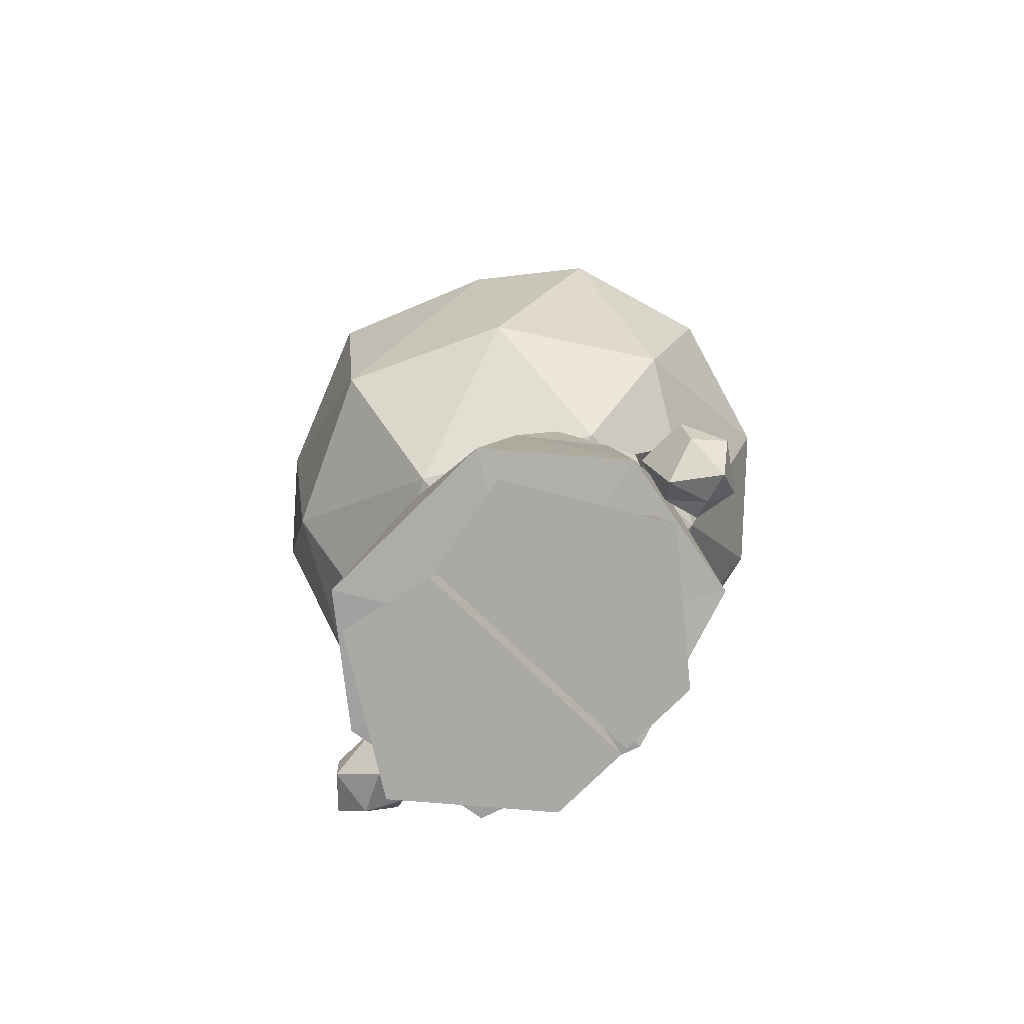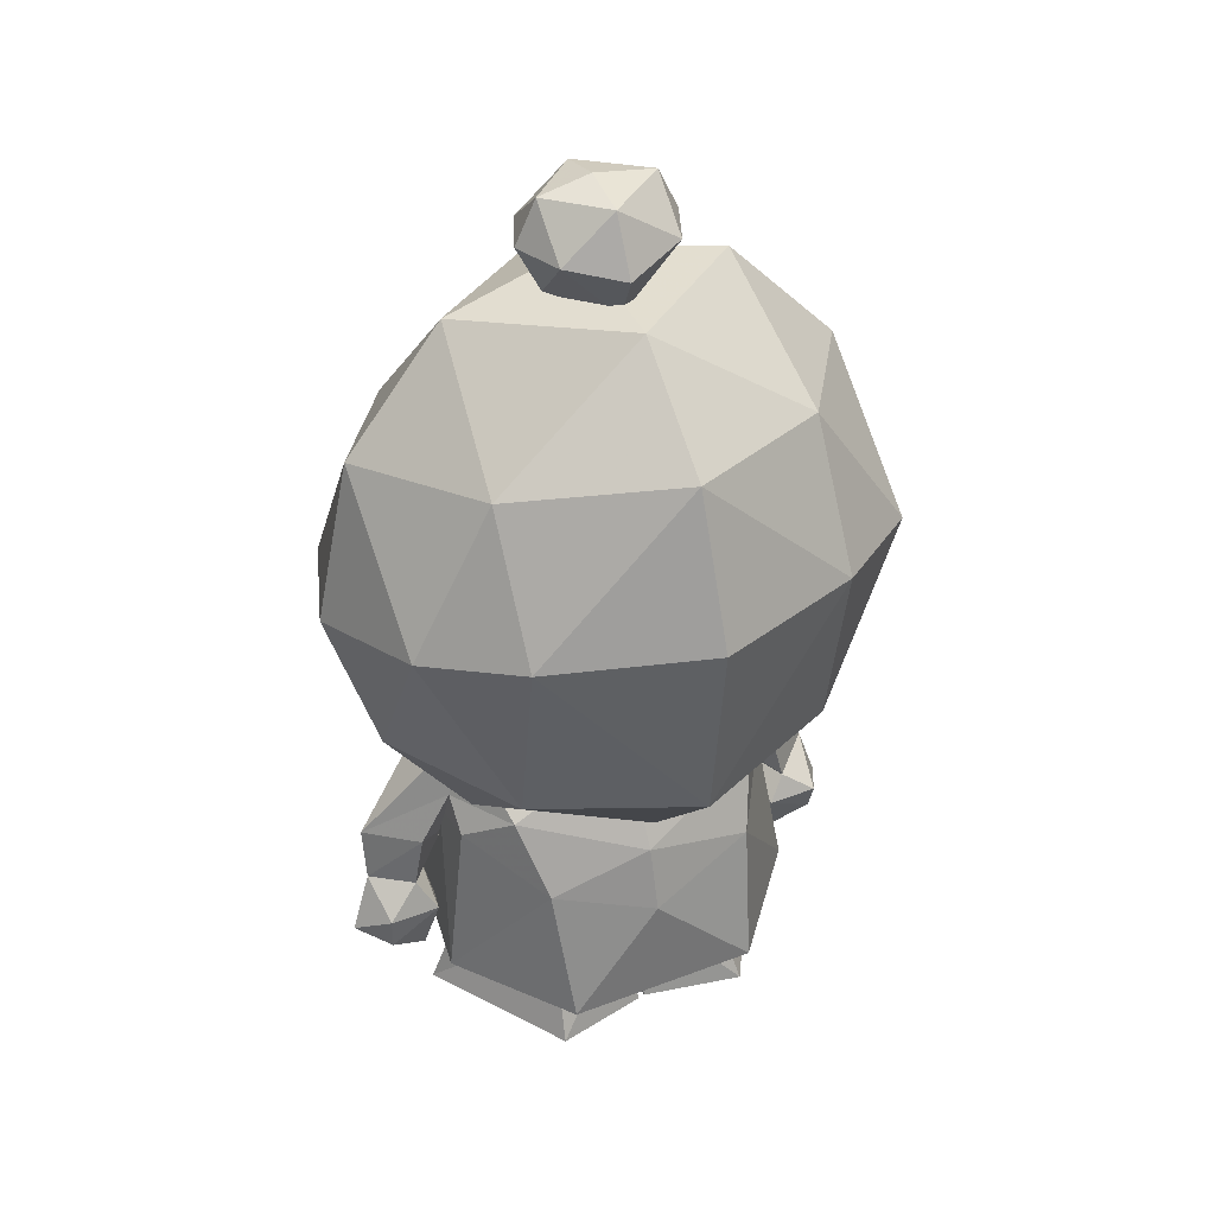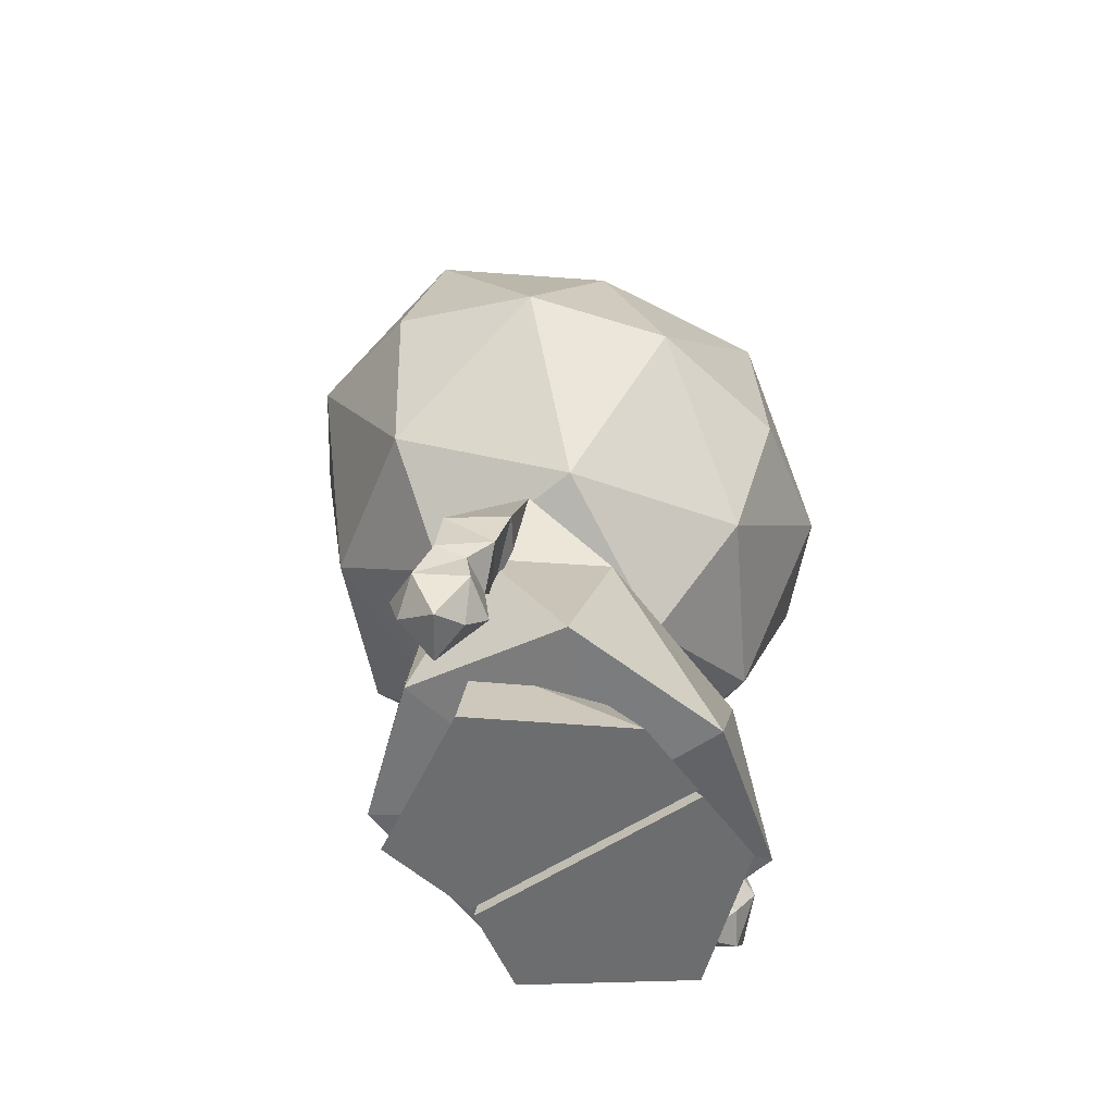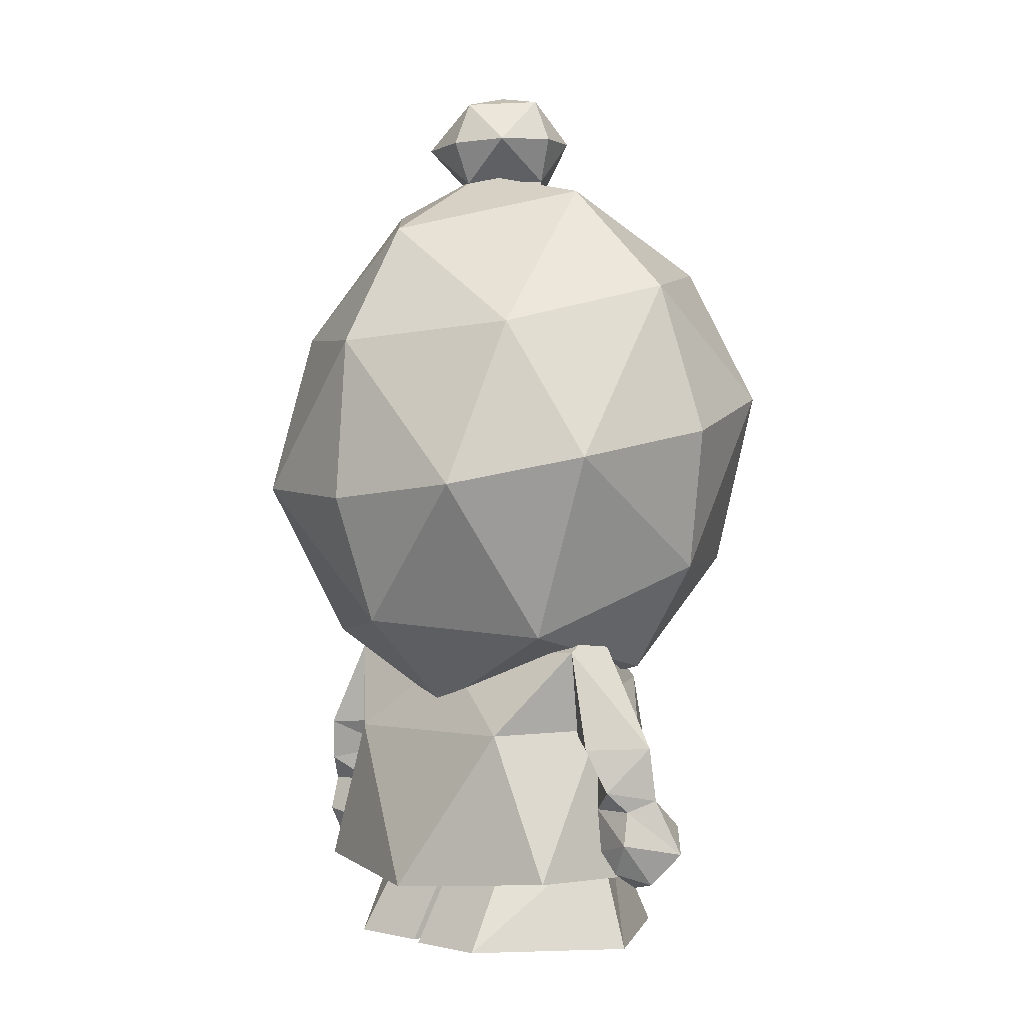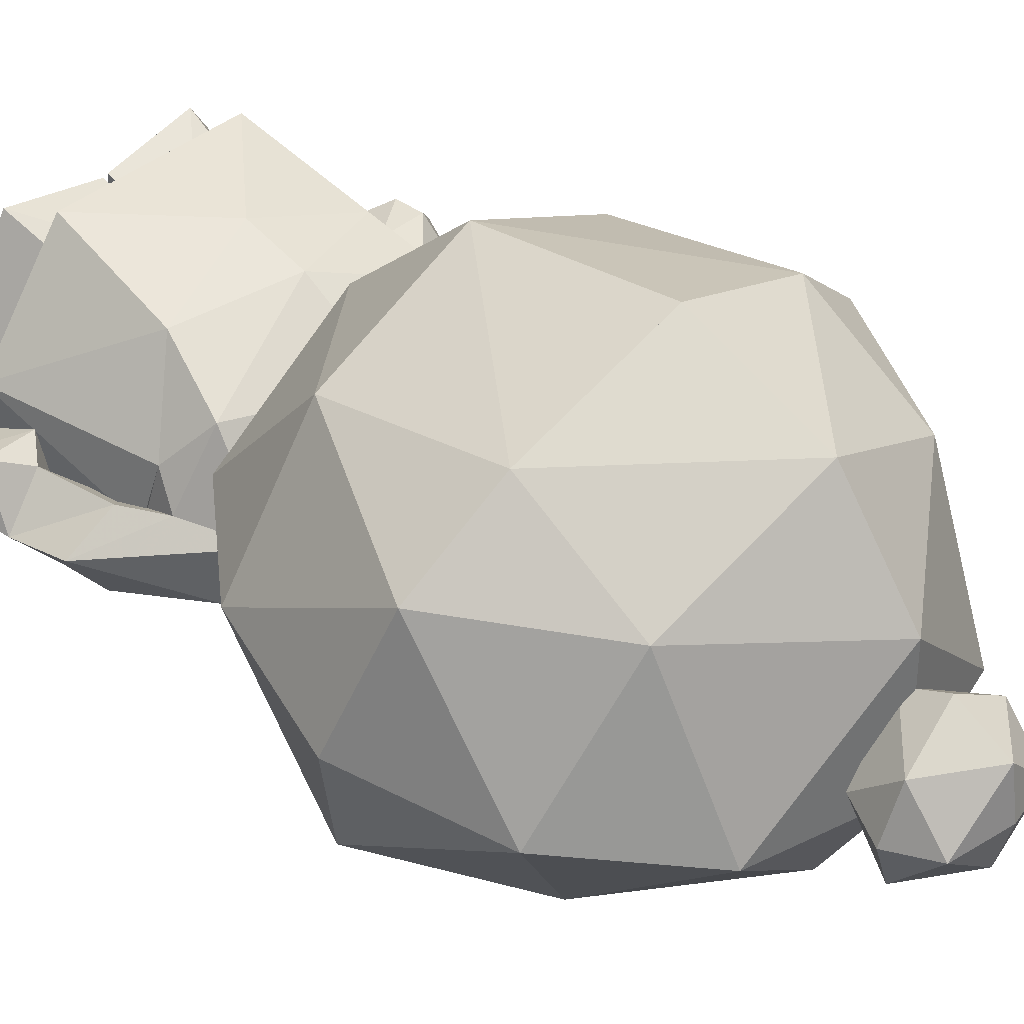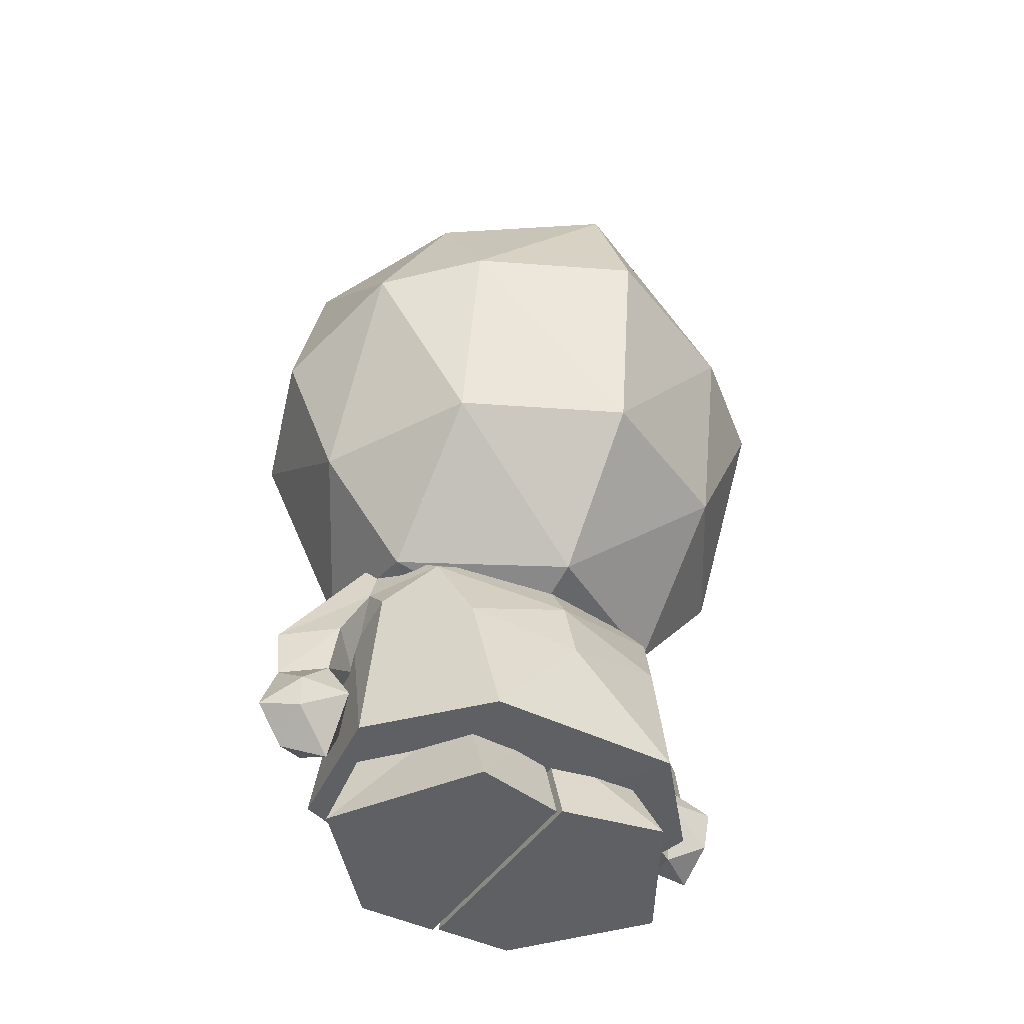
<metadata>
{"format":"obj","ext":"obj","renderer":"f3d","projection":"perspective","resolution":1024,"background":"white","views":[{"elev":-75.0,"azim":45.7,"up":"+Y"},{"elev":40.6,"azim":-24.2,"up":"+Y"},{"elev":-54.5,"azim":125.7,"up":"+Y"},{"elev":-0.7,"azim":-134.7,"up":"+Y"},{"elev":38.7,"azim":133.2,"up":"+Z"},{"elev":-41.9,"azim":-30.7,"up":"+Y"}]}
</metadata>
<code>
o DrawCall_38_mater.002
v -0.4551 0.8823 0.04071
v -0.005975 0.865 0.3039
v -0.4577 1.226 0.4346
v 0.4438 1.225 0.4231
v -0.008159 1.237 0.6384
v 0.4463 0.8816 0.02924
v 0.4428 1.777 0.521
v -0.008951 1.82 0.7068
v -0.008159 1.237 0.6384
v -0.4586 1.778 0.5325
v 0.4438 1.225 0.4231
v -0.4577 1.226 0.4346
v -0.001862 2.262 -0.5727
v -0.3948 2.381 -0.1772
v -0.004098 2.475 -0.2107
v 0.1747 2.585 0.02794
v -0.005662 2.714 0.03213
v -0.006061 2.558 0.1196
v 0.4203 1.449 -0.7396
v 0.4489 1.942 -0.5533
v 0.7192 1.528 -0.4731
v -0.6931 1.529 -0.4551
v -0.4525 1.942 -0.5418
v -0.391 1.45 -0.7293
v -0.4551 0.8823 0.04071
v -0.4526 0.9856 -0.4064
v -0.001923 0.7618 -0.3855
v 0.4463 0.8816 0.02924
v 0.7166 1.201 0.000618
v 0.4438 1.225 0.4231
v -0.003475 2.565 -0.329
v 0.1765 2.568 -0.2714
v -0.003725 2.44 -0.271
v 0.4488 0.9849 -0.4179
v -0.6956 1.202 0.01859
v 0.837 1.614 -0.08454
v -0.000403 1.034 -0.6806
v 0.00017 1.412 -0.8246
v 0.389 0.8407 0.1191
v 0.4203 1.02 -0.1179
v -0.001557 1 0.0965
v 0.3284 0.6223 0.2363
v 0.4799 0.7373 -0.003224
v 0.001103 0.9104 -0.3535
v 0.3023 0.6799 -0.4504
v 0.511 0.695 -0.1837
v 0.4794 0.2422 -0.4292
v 0.2946 0.222 0.3504
v 0.567 0.2354 0.01816
v -0.2763 0.2224 0.3577
v -0.00258 0.5311 0.3288
v -0.000457 0.202 -0.5733
v -0.2987 0.6804 -0.4428
v -0.003216 0.1969 -0.09478
v 0.4788 0.924 -0.2995
v 0.5088 0.6683 -0.2738
v 0.5993 0.6648 -0.3348
v 0.7036 0.657 -0.1897
v 0.7337 0.4962 -0.1925
v 0.6293 0.5378 -0.3071
v 0.5077 0.8071 -0.09227
v 0.5679 0.6784 -0.09493
v 0.4783 0.5768 -0.185
v 0.6129 0.4708 -0.07171
v 0.5537 0.4624 -0.2206
v 0.674 0.4606 -0.2521
v 0.71 0.233 -0.1863
v 0.62 0.2636 -0.2146
v 0.6804 0.3567 -0.2738
v 0.5295 0.3635 -0.1522
v 0.56 0.3263 -0.2428
v 0.5588 0.4024 -0.03234
v 0.5893 0.2382 -0.09497
v 0.7698 0.3634 -0.1552
v 0.709 0.4023 -0.03425
v -0.253 0.3462 0.1266
v -0.5519 0.02087 -0.1272
v -0.2839 0.02704 0.2883
v -0.01265 0.3461 0.1235
v 0.00686 0.3533 0.1237
v 0.009297 0.347 -0.2953
v 0.006412 0.03324 0.2252
v -0.003923 2.697 -0.2672
v 0.1755 2.705 -0.1198
v -0.004817 2.738 -0.1171
v -0.8156 1.616 -0.06351
v -0.000373 1.896 -0.7875
v -0.155 2.706 -0.1156
v -0.1541 2.569 -0.2672
v -0.215 2.577 -0.1168
v -0.4577 1.226 0.4346
v -0.4586 1.778 0.5325
v -0.6977 1.734 0.3255
v 0.1755 2.45 -0.0937
v -0.1558 2.585 0.03215
v -0.6954 2.063 -0.1182
v 0.2357 2.577 -0.1225
v -0.005614 2.426 0.05779
v 0.7168 2.062 -0.1362
v 0.4165 2.38 -0.1875
v 0.4439 2.15 0.2873
v 0.4428 1.777 0.521
v 0.7145 1.733 0.3076
v -0.006509 2.467 0.2079
v -0.4575 2.15 0.2987
v -0.008227 2.228 0.5334
v -0.008951 1.82 0.7068
v -0.004533 0.7871 0.06348
v -0.005975 0.865 0.3039
v 0.3065 0.03407 0.2812
v 0.5494 0.02778 -0.1408
v 0.01059 0.02255 -0.493
v 0.459 0.3496 -0.1215
v 0.2472 0.3532 0.1206
v -0.008923 0.01541 -0.4931
v -0.2493 0.01546 -0.4901
v -0.0131 0.0261 0.225
v -0.01021 0.3399 -0.2954
v -0.4821 0.243 -0.417
v -0.5448 0.2362 0.03231
v -0.3622 0.8412 0.1286
v -0.002381 0.7207 0.2718
v -0.3026 0.6228 0.2443
v -0.4816 0.7381 0.009009
v -0.4805 0.6957 -0.1711
v 0.7093 0.3041 -0.06561
v -0.481 0.5918 -0.1726
v -0.5703 0.6478 -0.3202
v -0.4806 0.6833 -0.261
v -0.4817 0.8221 -0.07947
v -0.6305 0.5208 -0.2914
v -0.5717 0.6613 -0.0807
v -0.539 0.4604 -0.2331
v -0.7197 0.6553 -0.198
v -0.7197 0.4961 -0.1704
v -0.6592 0.4605 -0.2315
v -0.7861 0.3368 -0.1322
v -0.6965 0.4061 -0.04263
v -0.5463 0.406 -0.04454
v -0.6 0.5011 -0.08214
v -0.6964 0.3096 -0.04405
v -0.5758 0.2096 -0.1069
v -0.6652 0.3621 -0.253
v -0.5452 0.3315 -0.2251
v -0.6052 0.2672 -0.2253
v -0.5155 0.3349 -0.1656
v -0.155 2.45 -0.08949
v 0.2196 0.347 -0.2979
v 0.251 0.0225 -0.496
v -0.4319 0.3427 -0.1105
v -0.2205 0.3399 -0.2928
v -0.421 1.021 -0.1072
v -0.4806 0.939 -0.2871
v -0.6957 0.2385 -0.1647
f 7 8 9
f 8 10 9
f 7 9 11
f 12 9 10
f 1 2 3
f 4 5 2
f 6 4 2
f 2 5 3
f 13 14 15
f 16 17 18
f 19 20 21
f 22 23 24
f 25 26 27
f 28 29 30
f 31 32 33
f 29 28 34
f 25 35 26
f 36 29 21
f 19 37 38
f 39 40 41
f 42 43 39
f 41 40 44
f 45 46 47
f 48 49 42
f 50 48 51
f 45 52 53
f 47 52 45
f 47 54 52
f 48 50 54
f 40 55 44
f 56 55 57
f 56 43 46
f 44 55 45
f 57 55 58
f 59 60 58
f 40 58 55
f 58 61 62
f 58 40 61
f 62 63 64
f 65 64 63
f 58 62 59
f 65 60 66
f 60 59 66
f 67 68 69
f 70 71 68
f 71 69 68
f 72 70 73
f 67 73 68
f 67 69 74
f 74 59 75
f 71 70 65
f 64 75 59
f 74 69 66
f 69 65 66
f 66 59 74
f 76 77 78
f 76 78 79
f 80 81 82
f 32 31 83
f 84 83 85
f 22 35 86
f 16 84 17
f 13 20 87
f 88 89 90
f 91 92 93
f 32 94 33
f 24 87 38
f 95 18 17
f 96 14 23
f 86 35 93
f 95 17 88
f 94 32 97
f 32 83 84
f 20 19 87
f 38 87 19
f 13 23 14
f 18 98 16
f 97 84 16
f 33 89 31
f 35 22 26
f 84 85 17
f 85 83 88
f 23 22 96
f 22 86 96
f 99 100 101
f 102 103 101
f 100 104 101
f 21 20 99
f 104 15 14
f 105 104 14
f 100 13 15
f 92 106 105
f 106 92 107
f 108 27 28
f 108 109 25
f 34 28 27
f 108 25 27
f 29 103 30
f 103 29 36
f 37 19 34
f 103 102 30
f 21 34 19
f 37 24 38
f 110 82 111
f 82 112 111
f 113 114 111
f 115 77 116
f 79 117 118
f 54 119 52
f 54 50 120
f 48 54 49
f 54 47 49
f 41 121 122
f 51 122 123
f 122 51 42
f 39 122 42
f 123 124 120
f 125 120 124
f 51 123 50
f 43 42 49
f 49 46 43
f 42 51 48
f 46 49 47
f 57 63 56
f 61 43 63
f 57 60 63
f 63 62 61
f 56 63 43
f 46 45 55
f 43 61 39
f 46 55 56
f 39 61 40
f 65 63 60
f 64 59 62
f 73 126 72
f 74 75 126
f 73 70 68
f 73 67 126
f 126 67 74
f 75 72 126
f 69 71 65
f 70 72 65
f 64 65 72
f 127 128 129
f 124 130 127
f 131 128 127
f 132 127 130
f 127 133 131
f 134 128 131
f 135 136 137
f 138 139 140
f 141 142 139
f 138 137 141
f 143 144 145
f 146 139 142
f 144 143 133
f 88 83 89
f 20 100 99
f 102 101 106
f 100 15 104
f 37 34 27
f 107 102 106
f 86 93 96
f 99 36 21
f 105 106 104
f 25 91 35
f 105 96 93
f 103 99 101
f 104 106 101
f 14 96 105
f 105 93 92
f 87 24 23
f 26 37 27
f 20 13 100
f 23 13 87
f 36 99 103
f 34 21 29
f 26 24 37
f 26 22 24
f 91 93 35
f 95 147 98
f 90 95 88
f 98 94 16
f 90 147 95
f 89 83 31
f 147 89 33
f 97 16 94
f 90 89 147
f 108 28 109
f 17 85 88
f 32 84 97
f 81 148 112
f 114 80 110
f 114 110 111
f 81 112 82
f 148 113 149
f 113 111 149
f 80 82 110
f 148 149 112
f 112 149 111
f 79 78 117
f 150 77 76
f 118 115 151
f 118 117 115
f 151 116 150
f 150 116 77
f 78 77 117
f 117 77 115
f 122 121 123
f 39 41 122
f 152 121 41
f 124 123 121
f 53 44 45
f 152 41 44
f 120 125 119
f 120 50 123
f 52 119 53
f 119 54 120
f 125 53 119
f 127 129 124
f 53 125 153
f 130 124 121
f 153 125 129
f 130 121 152
f 153 152 44
f 153 44 53
f 153 129 128
f 124 129 125
f 135 140 132
f 153 128 134
f 131 135 134
f 134 152 153
f 130 134 132
f 152 134 130
f 127 132 140
f 140 133 127
f 132 134 135
f 131 133 136
f 135 131 136
f 146 142 145
f 154 142 141
f 154 141 137
f 139 138 141
f 145 154 143
f 144 146 145
f 142 154 145
f 143 154 137
f 139 146 133
f 146 144 133
f 133 140 139
f 135 137 138
f 138 140 135
f 143 137 136
f 133 143 136
f 151 115 116
f 57 58 60
f 72 75 64
f 98 18 95

</code>
